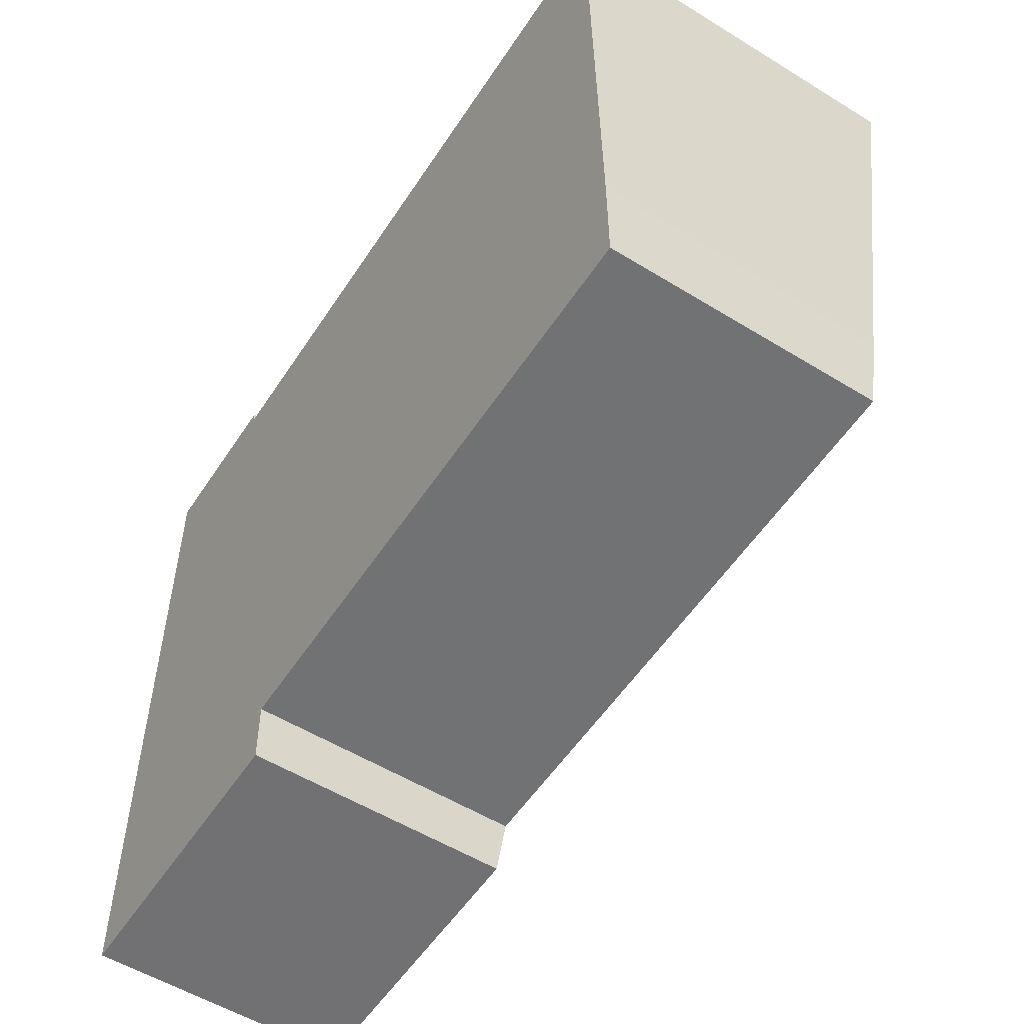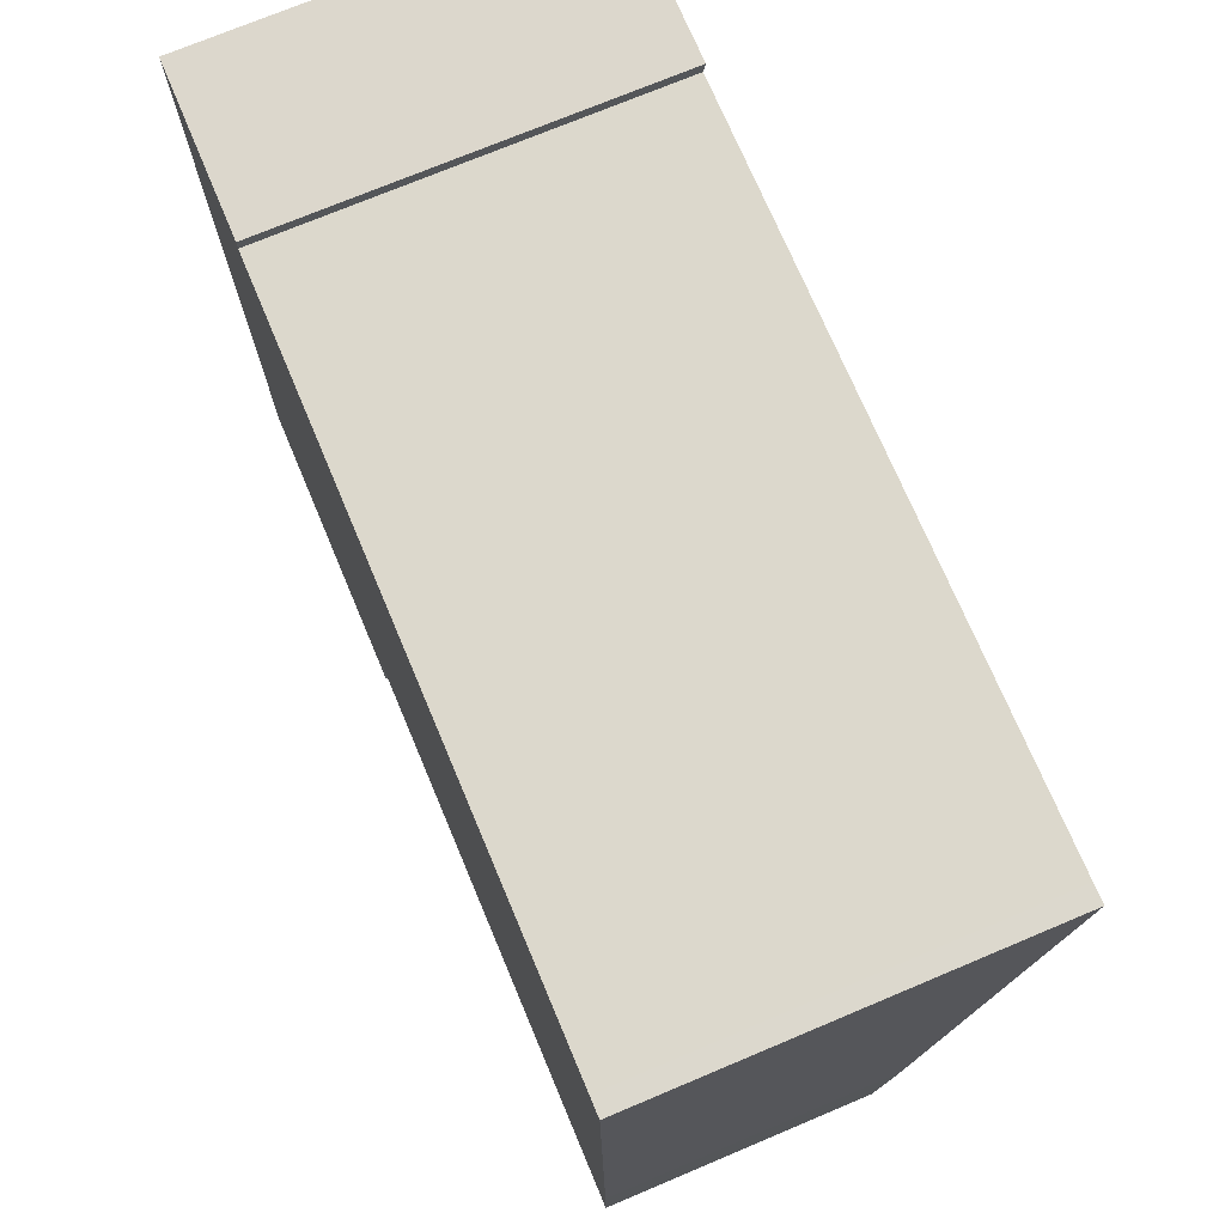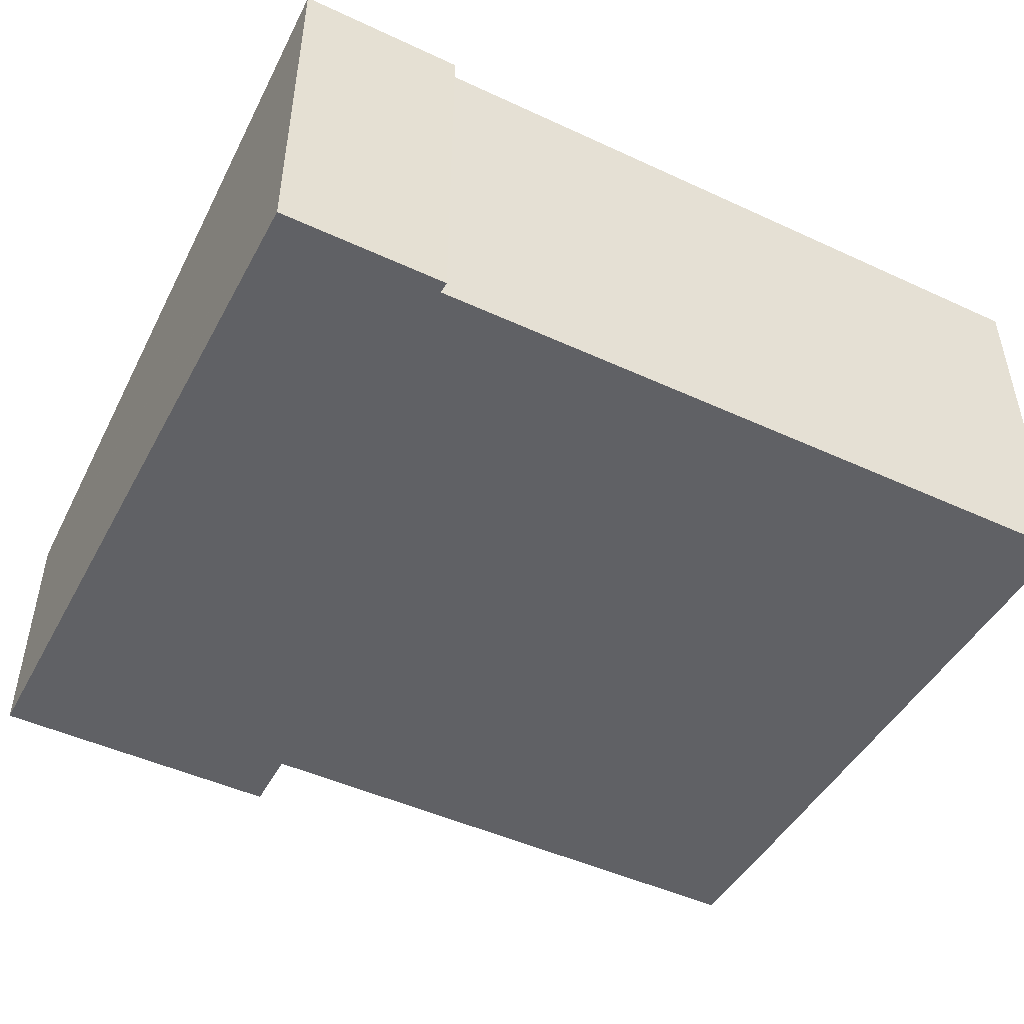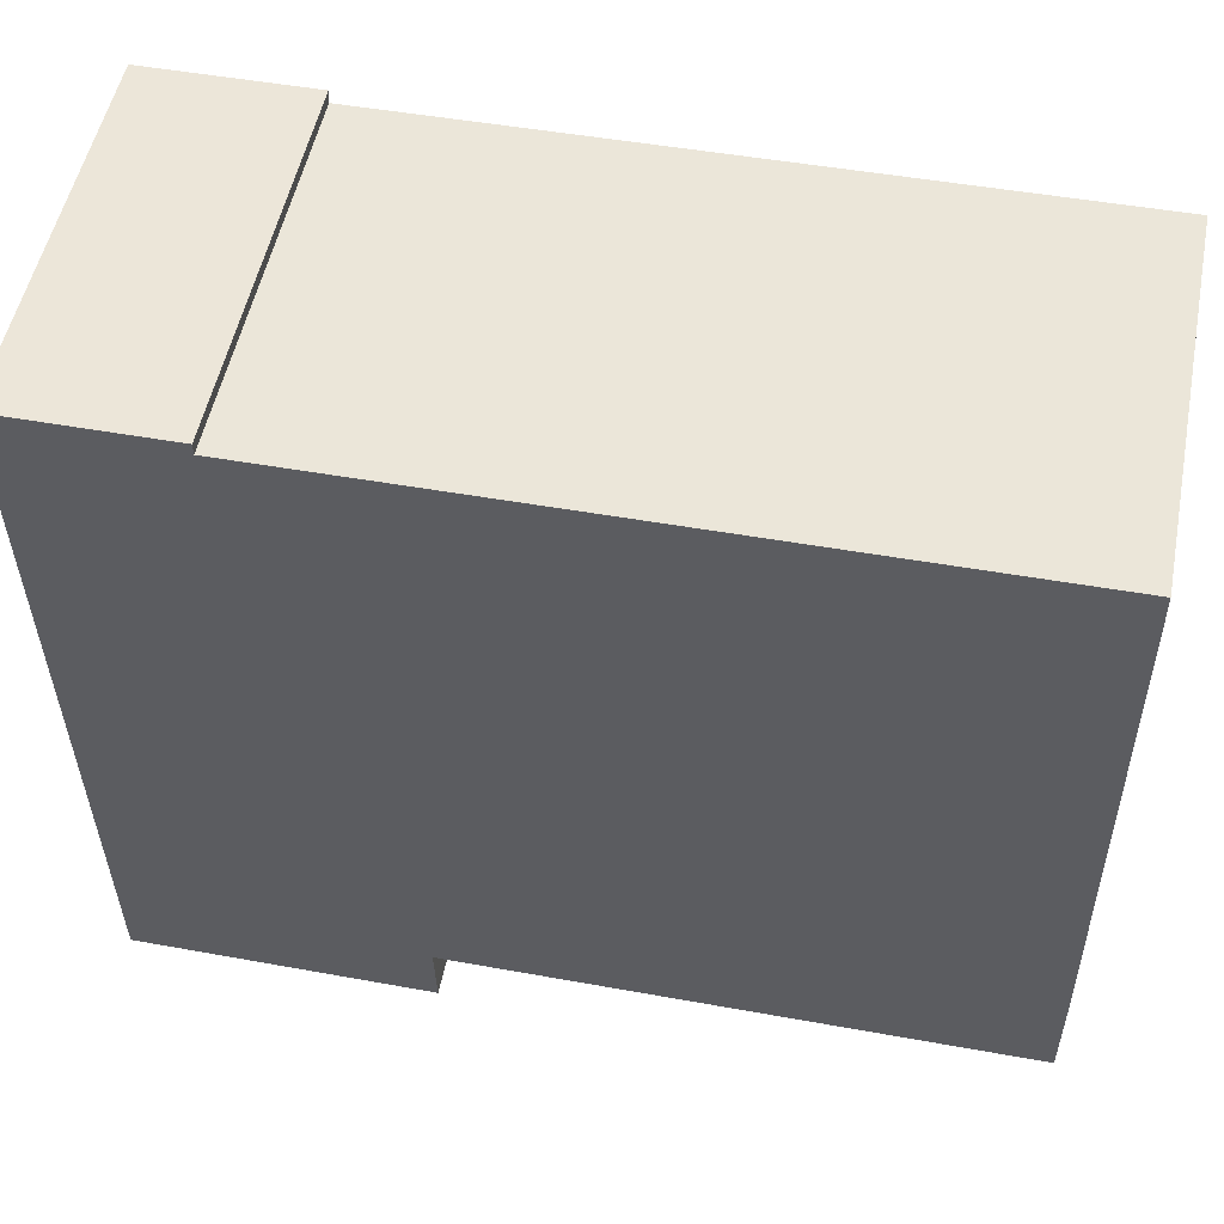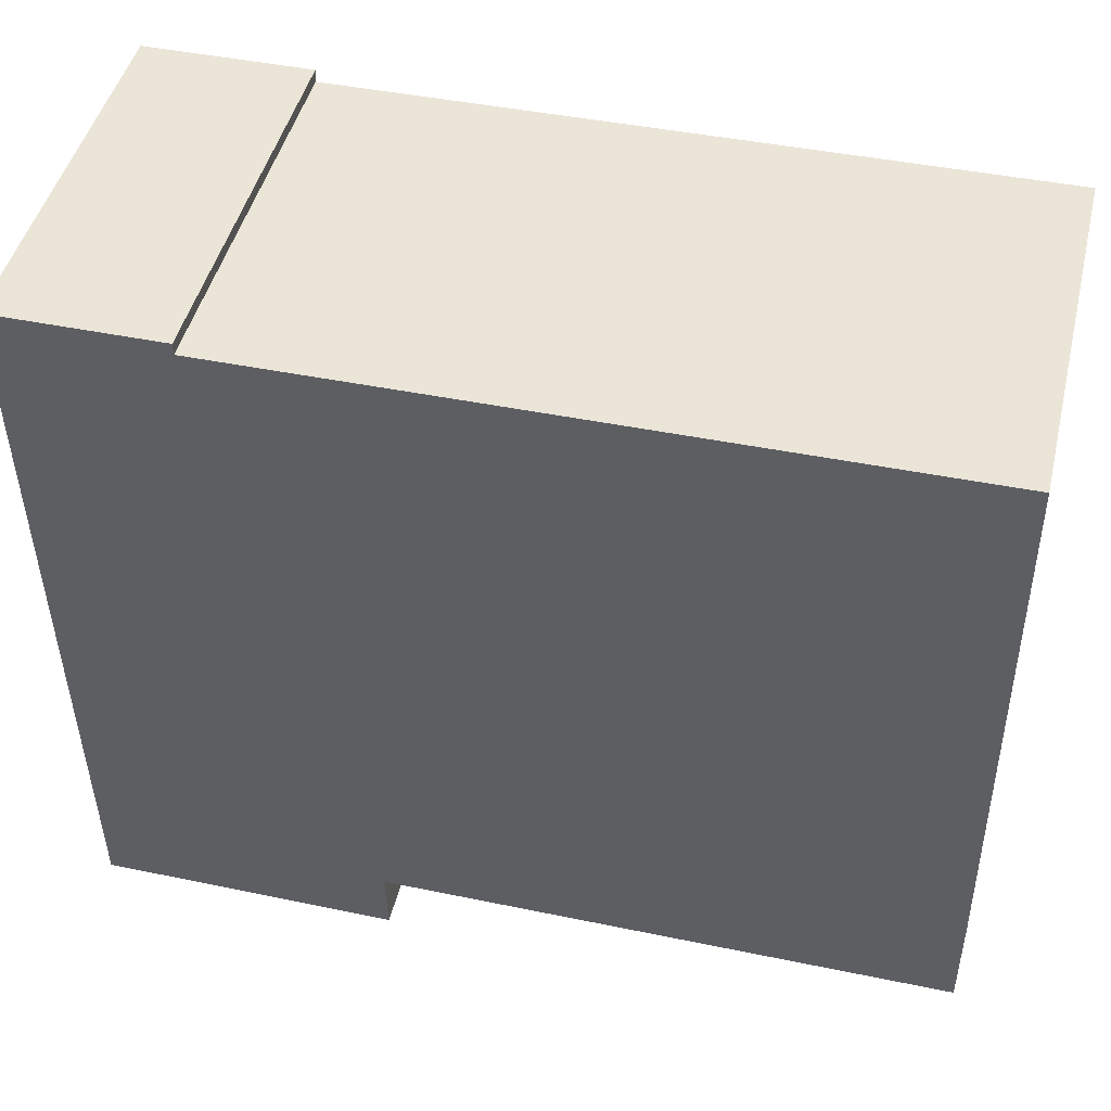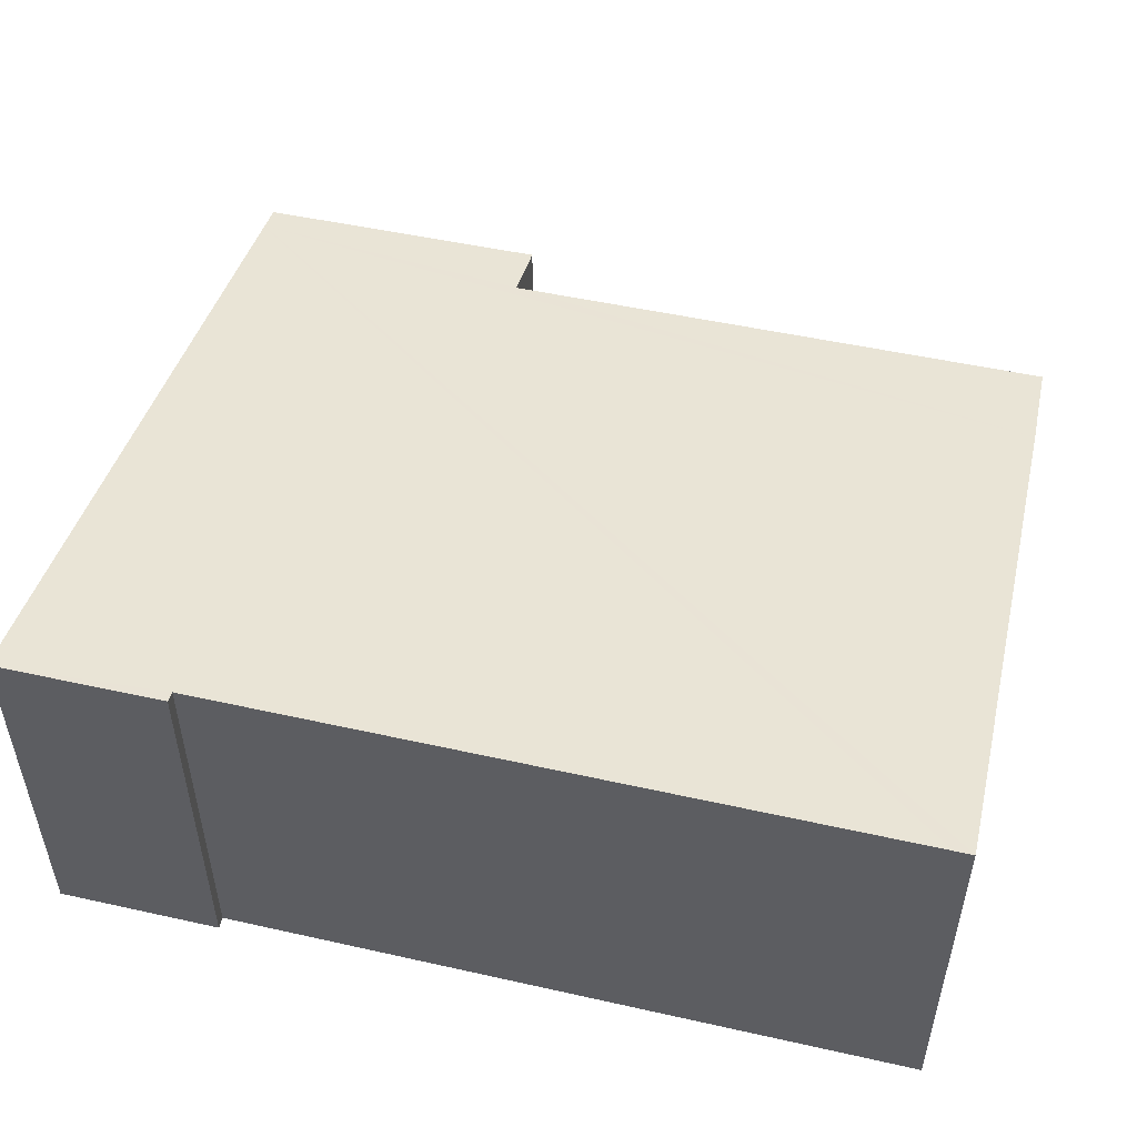
<metadata>
{"format":"obj","ext":"obj","renderer":"f3d","projection":"perspective","resolution":1024,"background":"white","views":[{"elev":-54.9,"azim":57.0,"up":"+Z"},{"elev":73.3,"azim":67.2,"up":"+Z"},{"elev":-47.3,"azim":-28.3,"up":"+Y"},{"elev":52.8,"azim":11.3,"up":"+Z"},{"elev":46.7,"azim":13.7,"up":"+Z"},{"elev":50.6,"azim":13.0,"up":"+Y"}]}
</metadata>
<code>
v  0.216 4.686 -13.71
v  5.643 4.88 -12.47
v  5.674 4.682 -13.67
v  0.207 4.773 -13.19
v  15.99 5.192 -10.46
v  15.88 6.93 -0.006
v  0.207 4.778 -13.16
v  15.54 6.93 -0.011
v  3.064 6.929 -0.18
v  0 6.966 4.265e-16
v  3.064 6.965 0.034
v  15.84 4.876 -12.36
v  15.99 4.876 -12.36
v  6.477 4.88 -12.46
v  6.46 4.88 -12.46
v  15.99 7.568e-16 -12.36
v  15.84 7.57e-16 -12.36
v  6.477 7.632e-16 -12.46
v  6.46 7.632e-16 -12.46
v  5.643 7.638e-16 -12.47
v  0.216 8.397e-16 -13.71
v  5.674 8.368e-16 -13.67
v  3.064 -2.082e-18 0.034
v  3.064 1.102e-17 -0.18
v  15.88 3.674e-19 -0.006
v  15.99 6.405e-16 -10.46
v  0 0 0
v  0.207 8.076e-16 -13.19
v  0.207 8.058e-16 -13.16
v  15.54 6.736e-19 -0.011
g defaultobject
f 1 2 3
f 2 1 4
f 2 4 5
f 5 4 6
f 6 4 7
f 6 7 8
f 8 7 9
f 9 7 10
f 9 10 11
f 12 5 13
f 5 12 14
f 5 14 15
f 5 15 2
f 16 12 13
f 12 16 14
f 14 16 17
f 14 17 18
f 14 18 15
f 15 18 2
f 2 18 19
f 2 19 20
f 3 21 1
f 21 3 22
f 20 3 2
f 3 20 22
f 23 9 11
f 9 23 24
f 25 5 6
f 5 25 26
f 5 26 13
f 13 26 16
f 7 27 10
f 27 7 4
f 27 4 1
f 27 1 28
f 28 1 21
f 27 28 29
f 27 11 10
f 11 27 23
f 24 8 9
f 8 24 30
f 8 30 6
f 6 30 25
f 20 24 22
f 24 20 30
f 30 20 19
f 30 19 18
f 30 18 17
f 30 17 16
f 30 16 26
f 30 26 25
f 22 28 21
f 28 22 29
f 29 22 27
f 27 22 24
f 27 24 23

</code>
